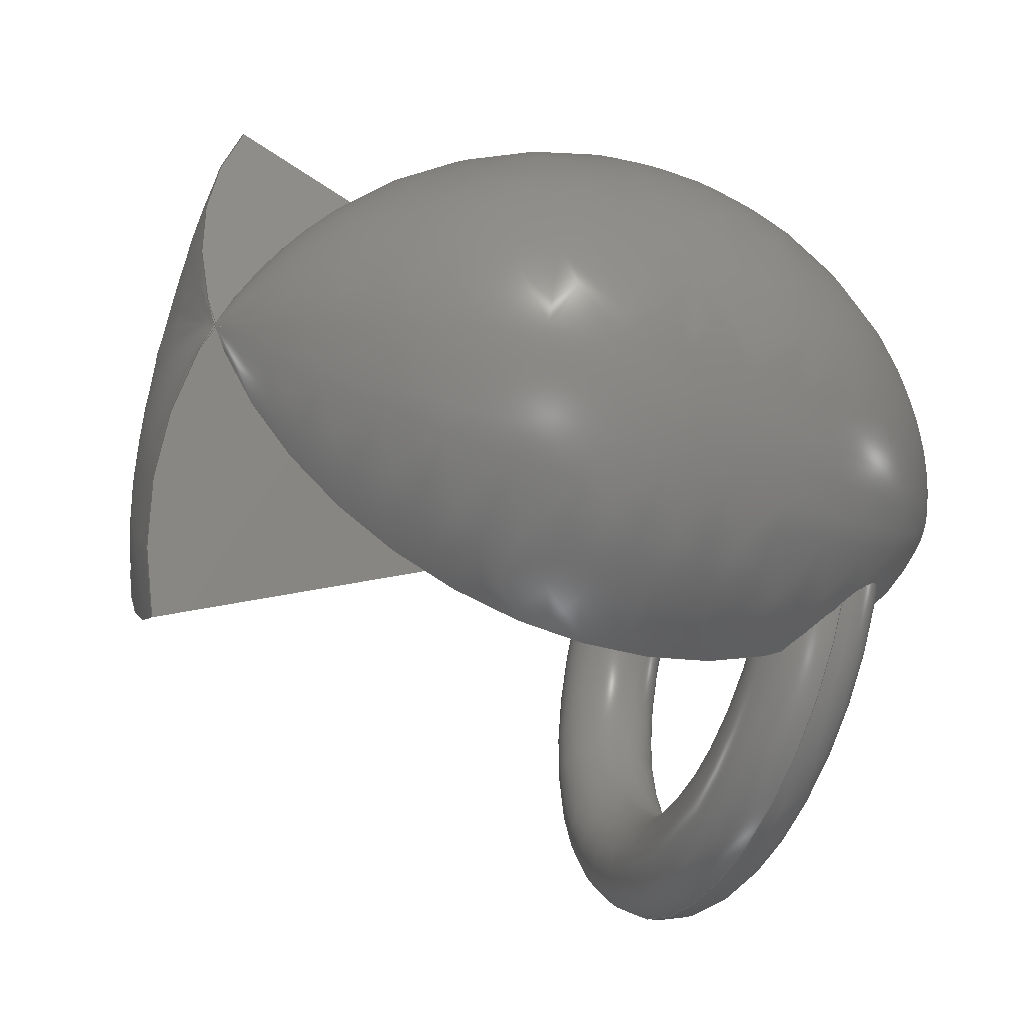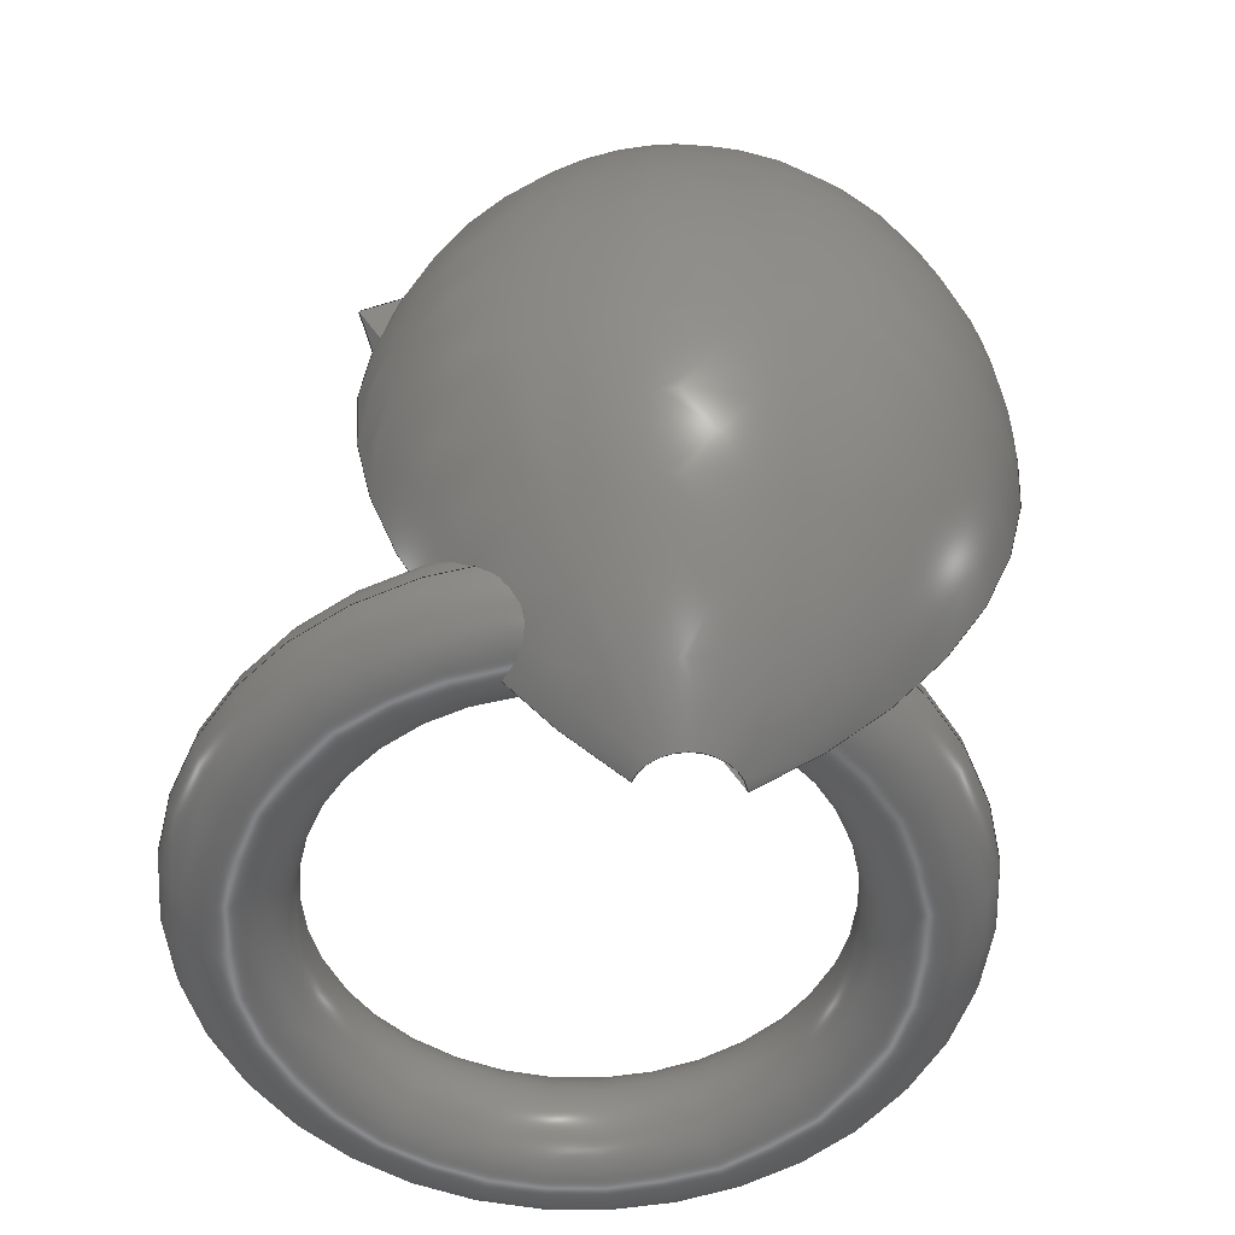
<metadata>
{"format":"step","ext":"step","renderer":"f3d","projection":"perspective","resolution":1024,"background":"white","views":[{"elev":-42.3,"azim":67.3,"up":"+Y"},{"elev":-53.6,"azim":68.6,"up":"+Z"}]}
</metadata>
<code>
ISO-10303-21;
DATA;
#1 = APPLICATION_PROTOCOL_DEFINITION('international standard',
  'automotive_design',2000,#2);
#2 = APPLICATION_CONTEXT(
  'core data for automotive mechanical design processes');
#3 = SHAPE_DEFINITION_REPRESENTATION(#4,#10);
#4 = PRODUCT_DEFINITION_SHAPE('','',#5);
#5 = PRODUCT_DEFINITION('design','',#6,#9);
#6 = PRODUCT_DEFINITION_FORMATION('','',#7);
#7 = PRODUCT('Torus001','Torus001','',(#8));
#8 = PRODUCT_CONTEXT('',#2,'mechanical');
#9 = PRODUCT_DEFINITION_CONTEXT('part definition',#2,'design');
#10 = ADVANCED_BREP_SHAPE_REPRESENTATION('',(#11,#15),#27);
#11 = AXIS2_PLACEMENT_3D('',#12,#13,#14);
#12 = CARTESIAN_POINT('',(0,0,0));
#13 = DIRECTION('',(0,0,1));
#14 = DIRECTION('',(1,0,-0));
#15 = MANIFOLD_SOLID_BREP('',#16);
#16 = CLOSED_SHELL('',(#17));
#17 = ADVANCED_FACE('',(#18),#22,.T.);
#18 = FACE_BOUND('',#19,.F.);
#19 = VERTEX_LOOP('',#20);
#20 = VERTEX_POINT('',#21);
#21 = CARTESIAN_POINT('',(12,0,0));
#22 = TOROIDAL_SURFACE('',#23,10,2);
#23 = AXIS2_PLACEMENT_3D('',#24,#25,#26);
#24 = CARTESIAN_POINT('',(0,0,0));
#25 = DIRECTION('',(-0,-0,-1));
#26 = DIRECTION('',(1,0,0));
#27 = ( GEOMETRIC_REPRESENTATION_CONTEXT(3) 
GLOBAL_UNCERTAINTY_ASSIGNED_CONTEXT((#31)) GLOBAL_UNIT_ASSIGNED_CONTEXT(
(#28,#29,#30)) REPRESENTATION_CONTEXT('Context #1',
  '3D Context with UNIT and UNCERTAINTY') );
#28 = ( LENGTH_UNIT() NAMED_UNIT(*) SI_UNIT(.MILLI.,.METRE.) );
#29 = ( NAMED_UNIT(*) PLANE_ANGLE_UNIT() SI_UNIT($,.RADIAN.) );
#30 = ( NAMED_UNIT(*) SI_UNIT($,.STERADIAN.) SOLID_ANGLE_UNIT() );
#31 = UNCERTAINTY_MEASURE_WITH_UNIT(LENGTH_MEASURE(1e-07),#28,
  'distance_accuracy_value','confusion accuracy');
#32 = PRODUCT_RELATED_PRODUCT_CATEGORY('part',$,(#7));
#33 = SHAPE_DEFINITION_REPRESENTATION(#34,#40);
#34 = PRODUCT_DEFINITION_SHAPE('','',#35);
#35 = PRODUCT_DEFINITION('design','',#36,#39);
#36 = PRODUCT_DEFINITION_FORMATION('','',#37);
#37 = PRODUCT('Torus002','Torus002','',(#38));
#38 = PRODUCT_CONTEXT('',#2,'mechanical');
#39 = PRODUCT_DEFINITION_CONTEXT('part definition',#2,'design');
#40 = ADVANCED_BREP_SHAPE_REPRESENTATION('',(#11,#41),#53);
#41 = MANIFOLD_SOLID_BREP('',#42);
#42 = CLOSED_SHELL('',(#43));
#43 = ADVANCED_FACE('',(#44),#48,.T.);
#44 = FACE_BOUND('',#45,.F.);
#45 = VERTEX_LOOP('',#46);
#46 = VERTEX_POINT('',#47);
#47 = CARTESIAN_POINT('',(12,0,0));
#48 = TOROIDAL_SURFACE('',#49,10,2);
#49 = AXIS2_PLACEMENT_3D('',#50,#51,#52);
#50 = CARTESIAN_POINT('',(0,0,0));
#51 = DIRECTION('',(-0,-0,-1));
#52 = DIRECTION('',(1,0,0));
#53 = ( GEOMETRIC_REPRESENTATION_CONTEXT(3) 
GLOBAL_UNCERTAINTY_ASSIGNED_CONTEXT((#57)) GLOBAL_UNIT_ASSIGNED_CONTEXT(
(#54,#55,#56)) REPRESENTATION_CONTEXT('Context #1',
  '3D Context with UNIT and UNCERTAINTY') );
#54 = ( LENGTH_UNIT() NAMED_UNIT(*) SI_UNIT(.MILLI.,.METRE.) );
#55 = ( NAMED_UNIT(*) PLANE_ANGLE_UNIT() SI_UNIT($,.RADIAN.) );
#56 = ( NAMED_UNIT(*) SI_UNIT($,.STERADIAN.) SOLID_ANGLE_UNIT() );
#57 = UNCERTAINTY_MEASURE_WITH_UNIT(LENGTH_MEASURE(1e-07),#54,
  'distance_accuracy_value','confusion accuracy');
#58 = PRODUCT_RELATED_PRODUCT_CATEGORY('part',$,(#37));
#59 = SHAPE_DEFINITION_REPRESENTATION(#60,#66);
#60 = PRODUCT_DEFINITION_SHAPE('','',#61);
#61 = PRODUCT_DEFINITION('design','',#62,#65);
#62 = PRODUCT_DEFINITION_FORMATION('','',#63);
#63 = PRODUCT('Cut','Cut','',(#64));
#64 = PRODUCT_CONTEXT('',#2,'mechanical');
#65 = PRODUCT_DEFINITION_CONTEXT('part definition',#2,'design');
#66 = ADVANCED_BREP_SHAPE_REPRESENTATION('',(#11,#67),#306);
#67 = MANIFOLD_SOLID_BREP('',#68);
#68 = CLOSED_SHELL('',(#69,#278,#298,#302));
#69 = ADVANCED_FACE('',(#70),#85,.F.);
#70 = FACE_BOUND('',#71,.F.);
#71 = EDGE_LOOP('',(#72,#112,#129,#158,#175,#222,#263));
#72 = ORIENTED_EDGE('',*,*,#73,.F.);
#73 = EDGE_CURVE('',#74,#76,#78,.T.);
#74 = VERTEX_POINT('',#75);
#75 = CARTESIAN_POINT('',(8,-1.576,-4.482));
#76 = VERTEX_POINT('',#77);
#77 = CARTESIAN_POINT('',(8,10.62,22.91));
#78 = SURFACE_CURVE('',#79,(#84,#100),.PCURVE_S1);
#79 = CIRCLE('',#80,15);
#80 = AXIS2_PLACEMENT_3D('',#81,#82,#83);
#81 = CARTESIAN_POINT('',(8,5,9));
#82 = DIRECTION('',(-1,2.22e-16,0));
#83 = DIRECTION('',(2.22e-16,1,0));
#84 = PCURVE('',#85,#94);
#85 = SURFACE_OF_REVOLUTION('',#86,#91);
#86 = CIRCLE('',#87,15);
#87 = AXIS2_PLACEMENT_3D('',#88,#89,#90);
#88 = CARTESIAN_POINT('',(8,5,9));
#89 = DIRECTION('',(-1,2.22e-16,0));
#90 = DIRECTION('',(2.22e-16,1,0));
#91 = AXIS1_PLACEMENT('',#92,#93);
#92 = CARTESIAN_POINT('',(8,0,9));
#93 = DIRECTION('',(0,0,1));
#94 = DEFINITIONAL_REPRESENTATION('',(#95),#99);
#95 = LINE('',#96,#97);
#96 = CARTESIAN_POINT('',(0,0));
#97 = VECTOR('',#98,1);
#98 = DIRECTION('',(0,1));
#99 = ( GEOMETRIC_REPRESENTATION_CONTEXT(2) 
PARAMETRIC_REPRESENTATION_CONTEXT() REPRESENTATION_CONTEXT('2D SPACE',''
  ) );
#100 = PCURVE('',#101,#106);
#101 = PLANE('',#102);
#102 = AXIS2_PLACEMENT_3D('',#103,#104,#105);
#103 = CARTESIAN_POINT('',(8,-3.124,12.62));
#104 = DIRECTION('',(-1,2.22e-16,0));
#105 = DIRECTION('',(0,0,1));
#106 = DEFINITIONAL_REPRESENTATION('',(#107),#111);
#107 = CIRCLE('',#108,15);
#108 = AXIS2_PLACEMENT_2D('',#109,#110);
#109 = CARTESIAN_POINT('',(-3.617,8.124));
#110 = DIRECTION('',(0,1));
#111 = ( GEOMETRIC_REPRESENTATION_CONTEXT(2) 
PARAMETRIC_REPRESENTATION_CONTEXT() REPRESENTATION_CONTEXT('2D SPACE',''
  ) );
#112 = ORIENTED_EDGE('',*,*,#113,.T.);
#113 = EDGE_CURVE('',#74,#114,#116,.T.);
#114 = VERTEX_POINT('',#115);
#115 = CARTESIAN_POINT('',(8.788,1.364,-4.482)
  );
#116 = SURFACE_CURVE('',#117,(#122),.PCURVE_S1);
#117 = CIRCLE('',#118,1.576);
#118 = AXIS2_PLACEMENT_3D('',#119,#120,#121);
#119 = CARTESIAN_POINT('',(8,0,-4.482));
#120 = DIRECTION('',(0,0,1));
#121 = DIRECTION('',(-2.22e-16,-1,0));
#122 = PCURVE('',#85,#123);
#123 = DEFINITIONAL_REPRESENTATION('',(#124),#128);
#124 = LINE('',#125,#126);
#125 = CARTESIAN_POINT('',(0,2.025));
#126 = VECTOR('',#127,1);
#127 = DIRECTION('',(1,0));
#128 = ( GEOMETRIC_REPRESENTATION_CONTEXT(2) 
PARAMETRIC_REPRESENTATION_CONTEXT() REPRESENTATION_CONTEXT('2D SPACE',''
  ) );
#129 = ORIENTED_EDGE('',*,*,#130,.T.);
#130 = EDGE_CURVE('',#114,#131,#133,.T.);
#131 = VERTEX_POINT('',#132);
#132 = CARTESIAN_POINT('',(2.69,-9.196,
    22.91));
#133 = SURFACE_CURVE('',#134,(#139,#146),.PCURVE_S1);
#134 = CIRCLE('',#135,15);
#135 = AXIS2_PLACEMENT_3D('',#136,#137,#138);
#136 = CARTESIAN_POINT('',(5.5,-4.33,9));
#137 = DIRECTION('',(0.866,-0.5,-0));
#138 = DIRECTION('',(-0.5,-0.866,0));
#139 = PCURVE('',#85,#140);
#140 = DEFINITIONAL_REPRESENTATION('',(#141),#145);
#141 = LINE('',#142,#143);
#142 = CARTESIAN_POINT('',(2.618,0));
#143 = VECTOR('',#144,1);
#144 = DIRECTION('',(0,1));
#145 = ( GEOMETRIC_REPRESENTATION_CONTEXT(2) 
PARAMETRIC_REPRESENTATION_CONTEXT() REPRESENTATION_CONTEXT('2D SPACE',''
  ) );
#146 = PCURVE('',#147,#152);
#147 = PLANE('',#148);
#148 = AXIS2_PLACEMENT_3D('',#149,#150,#151);
#149 = CARTESIAN_POINT('',(9.562,2.705,12.62
    ));
#150 = DIRECTION('',(0.866,-0.5,0));
#151 = DIRECTION('',(0,0,1));
#152 = DEFINITIONAL_REPRESENTATION('',(#153),#157);
#153 = CIRCLE('',#154,15);
#154 = AXIS2_PLACEMENT_2D('',#155,#156);
#155 = CARTESIAN_POINT('',(-3.617,8.124));
#156 = DIRECTION('',(0,1));
#157 = ( GEOMETRIC_REPRESENTATION_CONTEXT(2) 
PARAMETRIC_REPRESENTATION_CONTEXT() REPRESENTATION_CONTEXT('2D SPACE',''
  ) );
#158 = ORIENTED_EDGE('',*,*,#159,.F.);
#159 = EDGE_CURVE('',#160,#131,#162,.T.);
#160 = VERTEX_POINT('',#161);
#161 = CARTESIAN_POINT('',(-1.837,4,22.91));
#162 = SURFACE_CURVE('',#163,(#168),.PCURVE_S1);
#163 = CIRCLE('',#164,10.62);
#164 = AXIS2_PLACEMENT_3D('',#165,#166,#167);
#165 = CARTESIAN_POINT('',(8,0,22.91));
#166 = DIRECTION('',(0,-0,1));
#167 = DIRECTION('',(2.22e-16,1,0));
#168 = PCURVE('',#85,#169);
#169 = DEFINITIONAL_REPRESENTATION('',(#170),#174);
#170 = LINE('',#171,#172);
#171 = CARTESIAN_POINT('',(0,5.096));
#172 = VECTOR('',#173,1);
#173 = DIRECTION('',(1,0));
#174 = ( GEOMETRIC_REPRESENTATION_CONTEXT(2) 
PARAMETRIC_REPRESENTATION_CONTEXT() REPRESENTATION_CONTEXT('2D SPACE',''
  ) );
#175 = ORIENTED_EDGE('',*,*,#176,.T.);
#176 = EDGE_CURVE('',#160,#177,#179,.T.);
#177 = VERTEX_POINT('',#178);
#178 = CARTESIAN_POINT('',(2,4,23.84));
#179 = SURFACE_CURVE('',#180,(#189,#201),.PCURVE_S1);
#180 = B_SPLINE_CURVE_WITH_KNOTS('',7,(#181,#182,#183,#184,#185,#186,
    #187,#188),.UNSPECIFIED.,.F.,.F.,(8,8),(0,1),
  .PIECEWISE_BEZIER_KNOTS.);
#181 = CARTESIAN_POINT('',(-1.837,4,22.91));
#182 = CARTESIAN_POINT('',(-1.307,4,23.11));
#183 = CARTESIAN_POINT('',(-0.7692,4,23.28));
#184 = CARTESIAN_POINT('',(-0.2242,4,23.44));
#185 = CARTESIAN_POINT('',(0.3264,4,23.57));
#186 = CARTESIAN_POINT('',(0.8815,4,23.68));
#187 = CARTESIAN_POINT('',(1.44,4,23.77));
#188 = CARTESIAN_POINT('',(2,4,23.84));
#189 = PCURVE('',#85,#190);
#190 = DEFINITIONAL_REPRESENTATION('',(#191),#200);
#191 = B_SPLINE_CURVE_WITH_KNOTS('',7,(#192,#193,#194,#195,#196,#197,
    #198,#199),.UNSPECIFIED.,.F.,.F.,(8,8),(0,1),
  .PIECEWISE_BEZIER_KNOTS.);
#192 = CARTESIAN_POINT('',(1.185,5.096));
#193 = CARTESIAN_POINT('',(1.166,5.061));
#194 = CARTESIAN_POINT('',(1.145,5.026));
#195 = CARTESIAN_POINT('',(1.121,4.992));
#196 = CARTESIAN_POINT('',(1.094,4.958));
#197 = CARTESIAN_POINT('',(1.062,4.924));
#198 = CARTESIAN_POINT('',(1.026,4.892));
#199 = CARTESIAN_POINT('',(0.9828,4.86));
#200 = ( GEOMETRIC_REPRESENTATION_CONTEXT(2) 
PARAMETRIC_REPRESENTATION_CONTEXT() REPRESENTATION_CONTEXT('2D SPACE',''
  ) );
#201 = PCURVE('',#202,#211);
#202 = SURFACE_OF_REVOLUTION('',#203,#208);
#203 = CIRCLE('',#204,15);
#204 = AXIS2_PLACEMENT_3D('',#205,#206,#207);
#205 = CARTESIAN_POINT('',(8,5,9));
#206 = DIRECTION('',(-1,2.22e-16,0));
#207 = DIRECTION('',(2.22e-16,1,0));
#208 = AXIS1_PLACEMENT('',#209,#210);
#209 = CARTESIAN_POINT('',(8,0,9));
#210 = DIRECTION('',(0,0,1));
#211 = DEFINITIONAL_REPRESENTATION('',(#212),#221);
#212 = B_SPLINE_CURVE_WITH_KNOTS('',7,(#213,#214,#215,#216,#217,#218,
    #219,#220),.UNSPECIFIED.,.F.,.F.,(8,8),(0,1),
  .PIECEWISE_BEZIER_KNOTS.);
#213 = CARTESIAN_POINT('',(1.185,5.096));
#214 = CARTESIAN_POINT('',(1.166,5.061));
#215 = CARTESIAN_POINT('',(1.145,5.026));
#216 = CARTESIAN_POINT('',(1.121,4.992));
#217 = CARTESIAN_POINT('',(1.094,4.958));
#218 = CARTESIAN_POINT('',(1.062,4.924));
#219 = CARTESIAN_POINT('',(1.026,4.892));
#220 = CARTESIAN_POINT('',(0.9828,4.86));
#221 = ( GEOMETRIC_REPRESENTATION_CONTEXT(2) 
PARAMETRIC_REPRESENTATION_CONTEXT() REPRESENTATION_CONTEXT('2D SPACE',''
  ) );
#222 = ORIENTED_EDGE('',*,*,#223,.T.);
#223 = EDGE_CURVE('',#177,#224,#226,.T.);
#224 = VERTEX_POINT('',#225);
#225 = CARTESIAN_POINT('',(2,8.762,22.91));
#226 = SURFACE_CURVE('',#227,(#237,#250),.PCURVE_S1);
#227 = B_SPLINE_CURVE_WITH_KNOTS('',8,(#228,#229,#230,#231,#232,#233,
    #234,#235,#236),.UNSPECIFIED.,.F.,.F.,(9,9),(0,1),
  .PIECEWISE_BEZIER_KNOTS.);
#228 = CARTESIAN_POINT('',(2,4,23.84));
#229 = CARTESIAN_POINT('',(2,4.604,23.79));
#230 = CARTESIAN_POINT('',(2,5.208,23.72));
#231 = CARTESIAN_POINT('',(2,5.81,23.64));
#232 = CARTESIAN_POINT('',(2,6.41,23.54));
#233 = CARTESIAN_POINT('',(2,7.007,23.41));
#234 = CARTESIAN_POINT('',(2,7.599,23.27));
#235 = CARTESIAN_POINT('',(2,8.184,23.1));
#236 = CARTESIAN_POINT('',(2,8.762,22.91));
#237 = PCURVE('',#85,#238);
#238 = DEFINITIONAL_REPRESENTATION('',(#239),#249);
#239 = B_SPLINE_CURVE_WITH_KNOTS('',8,(#240,#241,#242,#243,#244,#245,
    #246,#247,#248),.UNSPECIFIED.,.F.,.F.,(9,9),(0,1),
  .PIECEWISE_BEZIER_KNOTS.);
#240 = CARTESIAN_POINT('',(0.9828,4.86));
#241 = CARTESIAN_POINT('',(0.9131,4.883));
#242 = CARTESIAN_POINT('',(0.8508,4.908));
#243 = CARTESIAN_POINT('',(0.7958,4.936));
#244 = CARTESIAN_POINT('',(0.7471,4.965));
#245 = CARTESIAN_POINT('',(0.7039,4.996));
#246 = CARTESIAN_POINT('',(0.6655,5.029));
#247 = CARTESIAN_POINT('',(0.6312,5.062));
#248 = CARTESIAN_POINT('',(0.6005,5.096));
#249 = ( GEOMETRIC_REPRESENTATION_CONTEXT(2) 
PARAMETRIC_REPRESENTATION_CONTEXT() REPRESENTATION_CONTEXT('2D SPACE',''
  ) );
#250 = PCURVE('',#202,#251);
#251 = DEFINITIONAL_REPRESENTATION('',(#252),#262);
#252 = B_SPLINE_CURVE_WITH_KNOTS('',8,(#253,#254,#255,#256,#257,#258,
    #259,#260,#261),.UNSPECIFIED.,.F.,.F.,(9,9),(0,1),
  .PIECEWISE_BEZIER_KNOTS.);
#253 = CARTESIAN_POINT('',(0.9828,4.86));
#254 = CARTESIAN_POINT('',(0.9131,4.883));
#255 = CARTESIAN_POINT('',(0.8508,4.908));
#256 = CARTESIAN_POINT('',(0.7958,4.936));
#257 = CARTESIAN_POINT('',(0.7471,4.965));
#258 = CARTESIAN_POINT('',(0.7039,4.996));
#259 = CARTESIAN_POINT('',(0.6655,5.029));
#260 = CARTESIAN_POINT('',(0.6312,5.062));
#261 = CARTESIAN_POINT('',(0.6005,5.096));
#262 = ( GEOMETRIC_REPRESENTATION_CONTEXT(2) 
PARAMETRIC_REPRESENTATION_CONTEXT() REPRESENTATION_CONTEXT('2D SPACE',''
  ) );
#263 = ORIENTED_EDGE('',*,*,#264,.F.);
#264 = EDGE_CURVE('',#76,#224,#265,.T.);
#265 = SURFACE_CURVE('',#266,(#271),.PCURVE_S1);
#266 = CIRCLE('',#267,10.62);
#267 = AXIS2_PLACEMENT_3D('',#268,#269,#270);
#268 = CARTESIAN_POINT('',(8,0,22.91));
#269 = DIRECTION('',(0,-0,1));
#270 = DIRECTION('',(2.22e-16,1,0));
#271 = PCURVE('',#85,#272);
#272 = DEFINITIONAL_REPRESENTATION('',(#273),#277);
#273 = LINE('',#274,#275);
#274 = CARTESIAN_POINT('',(0,5.096));
#275 = VECTOR('',#276,1);
#276 = DIRECTION('',(1,0));
#277 = ( GEOMETRIC_REPRESENTATION_CONTEXT(2) 
PARAMETRIC_REPRESENTATION_CONTEXT() REPRESENTATION_CONTEXT('2D SPACE',''
  ) );
#278 = ADVANCED_FACE('',(#279),#202,.F.);
#279 = FACE_BOUND('',#280,.F.);
#280 = EDGE_LOOP('',(#281,#296,#297));
#281 = ORIENTED_EDGE('',*,*,#282,.F.);
#282 = EDGE_CURVE('',#224,#160,#283,.T.);
#283 = SURFACE_CURVE('',#284,(#289),.PCURVE_S1);
#284 = CIRCLE('',#285,10.62);
#285 = AXIS2_PLACEMENT_3D('',#286,#287,#288);
#286 = CARTESIAN_POINT('',(8,0,22.91));
#287 = DIRECTION('',(0,-0,1));
#288 = DIRECTION('',(2.22e-16,1,0));
#289 = PCURVE('',#202,#290);
#290 = DEFINITIONAL_REPRESENTATION('',(#291),#295);
#291 = LINE('',#292,#293);
#292 = CARTESIAN_POINT('',(0,5.096));
#293 = VECTOR('',#294,1);
#294 = DIRECTION('',(1,0));
#295 = ( GEOMETRIC_REPRESENTATION_CONTEXT(2) 
PARAMETRIC_REPRESENTATION_CONTEXT() REPRESENTATION_CONTEXT('2D SPACE',''
  ) );
#296 = ORIENTED_EDGE('',*,*,#223,.F.);
#297 = ORIENTED_EDGE('',*,*,#176,.F.);
#298 = ADVANCED_FACE('',(#299),#101,.F.);
#299 = FACE_BOUND('',#300,.F.);
#300 = EDGE_LOOP('',(#301));
#301 = ORIENTED_EDGE('',*,*,#73,.T.);
#302 = ADVANCED_FACE('',(#303),#147,.T.);
#303 = FACE_BOUND('',#304,.T.);
#304 = EDGE_LOOP('',(#305));
#305 = ORIENTED_EDGE('',*,*,#130,.T.);
#306 = ( GEOMETRIC_REPRESENTATION_CONTEXT(3) 
GLOBAL_UNCERTAINTY_ASSIGNED_CONTEXT((#310)) GLOBAL_UNIT_ASSIGNED_CONTEXT
((#307,#308,#309)) REPRESENTATION_CONTEXT('Context #1',
  '3D Context with UNIT and UNCERTAINTY') );
#307 = ( LENGTH_UNIT() NAMED_UNIT(*) SI_UNIT(.MILLI.,.METRE.) );
#308 = ( NAMED_UNIT(*) PLANE_ANGLE_UNIT() SI_UNIT($,.RADIAN.) );
#309 = ( NAMED_UNIT(*) SI_UNIT($,.STERADIAN.) SOLID_ANGLE_UNIT() );
#310 = UNCERTAINTY_MEASURE_WITH_UNIT(LENGTH_MEASURE(2e-06),#307,
  'distance_accuracy_value','confusion accuracy');
#311 = PRODUCT_RELATED_PRODUCT_CATEGORY('part',$,(#63));
#312 = MECHANICAL_DESIGN_GEOMETRIC_PRESENTATION_REPRESENTATION('',(#313,
    #321,#328,#335),#306);
#313 = STYLED_ITEM('color',(#314),#69);
#314 = PRESENTATION_STYLE_ASSIGNMENT((#315));
#315 = SURFACE_STYLE_USAGE(.BOTH.,#316);
#316 = SURFACE_SIDE_STYLE('',(#317));
#317 = SURFACE_STYLE_FILL_AREA(#318);
#318 = FILL_AREA_STYLE('',(#319));
#319 = FILL_AREA_STYLE_COLOUR('',#320);
#320 = COLOUR_RGB('',0.8,0.8,0.8);
#321 = STYLED_ITEM('color',(#322),#278);
#322 = PRESENTATION_STYLE_ASSIGNMENT((#323));
#323 = SURFACE_STYLE_USAGE(.BOTH.,#324);
#324 = SURFACE_SIDE_STYLE('',(#325));
#325 = SURFACE_STYLE_FILL_AREA(#326);
#326 = FILL_AREA_STYLE('',(#327));
#327 = FILL_AREA_STYLE_COLOUR('',#320);
#328 = STYLED_ITEM('color',(#329),#298);
#329 = PRESENTATION_STYLE_ASSIGNMENT((#330));
#330 = SURFACE_STYLE_USAGE(.BOTH.,#331);
#331 = SURFACE_SIDE_STYLE('',(#332));
#332 = SURFACE_STYLE_FILL_AREA(#333);
#333 = FILL_AREA_STYLE('',(#334));
#334 = FILL_AREA_STYLE_COLOUR('',#320);
#335 = STYLED_ITEM('color',(#336),#302);
#336 = PRESENTATION_STYLE_ASSIGNMENT((#337));
#337 = SURFACE_STYLE_USAGE(.BOTH.,#338);
#338 = SURFACE_SIDE_STYLE('',(#339));
#339 = SURFACE_STYLE_FILL_AREA(#340);
#340 = FILL_AREA_STYLE('',(#341));
#341 = FILL_AREA_STYLE_COLOUR('',#320);
#342 = MECHANICAL_DESIGN_GEOMETRIC_PRESENTATION_REPRESENTATION('',(#343)
  ,#53);
#343 = STYLED_ITEM('color',(#344),#43);
#344 = PRESENTATION_STYLE_ASSIGNMENT((#345));
#345 = SURFACE_STYLE_USAGE(.BOTH.,#346);
#346 = SURFACE_SIDE_STYLE('',(#347));
#347 = SURFACE_STYLE_FILL_AREA(#348);
#348 = FILL_AREA_STYLE('',(#349));
#349 = FILL_AREA_STYLE_COLOUR('',#320);
#350 = MECHANICAL_DESIGN_GEOMETRIC_PRESENTATION_REPRESENTATION('',(#351)
  ,#27);
#351 = STYLED_ITEM('color',(#352),#17);
#352 = PRESENTATION_STYLE_ASSIGNMENT((#353));
#353 = SURFACE_STYLE_USAGE(.BOTH.,#354);
#354 = SURFACE_SIDE_STYLE('',(#355));
#355 = SURFACE_STYLE_FILL_AREA(#356);
#356 = FILL_AREA_STYLE('',(#357));
#357 = FILL_AREA_STYLE_COLOUR('',#320);
ENDSEC;
END-ISO-10303-21;

</code>
